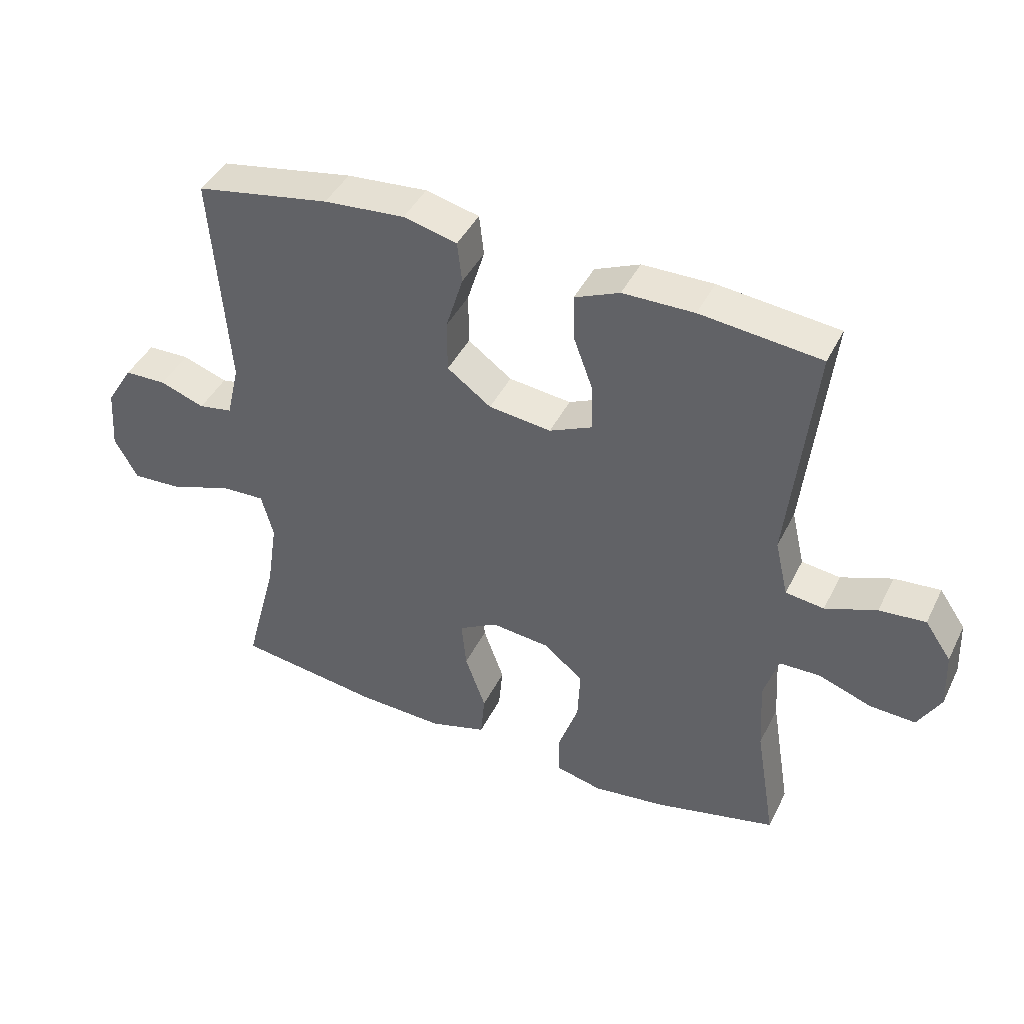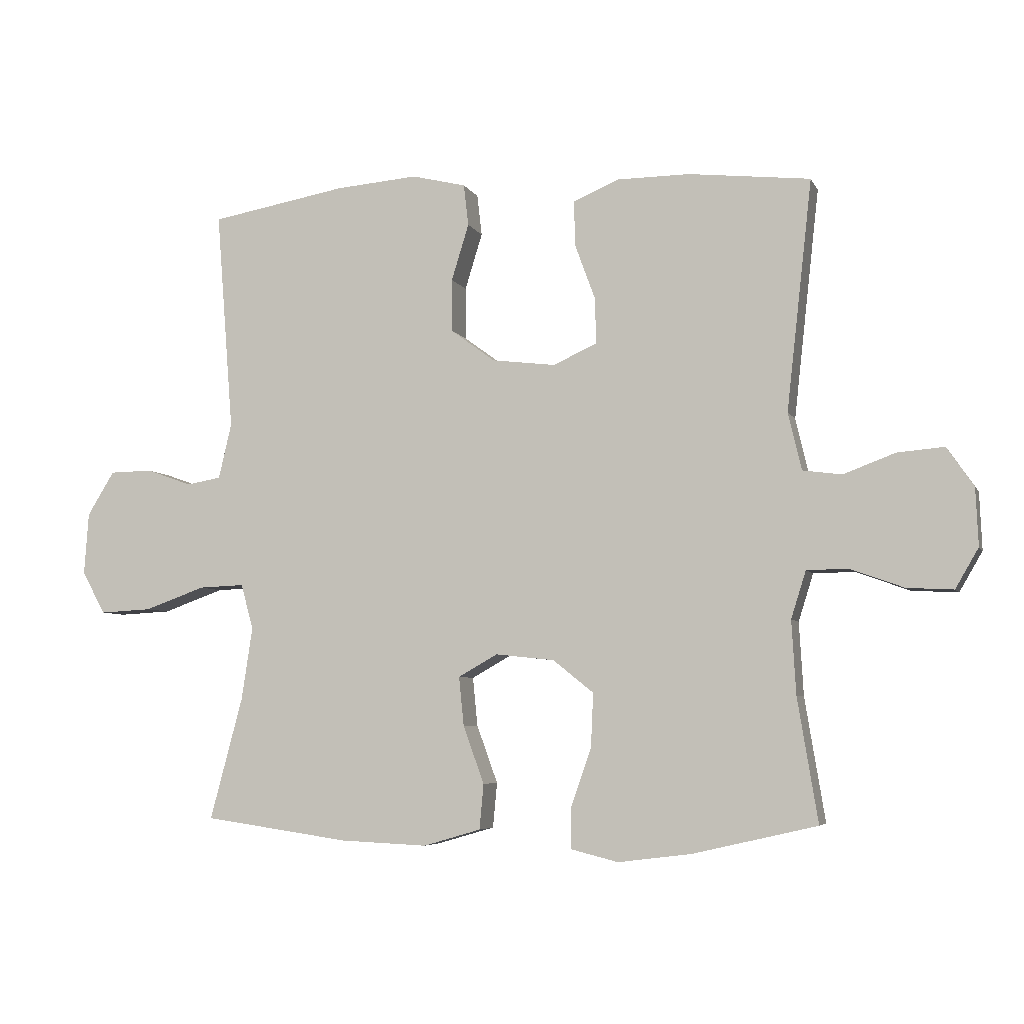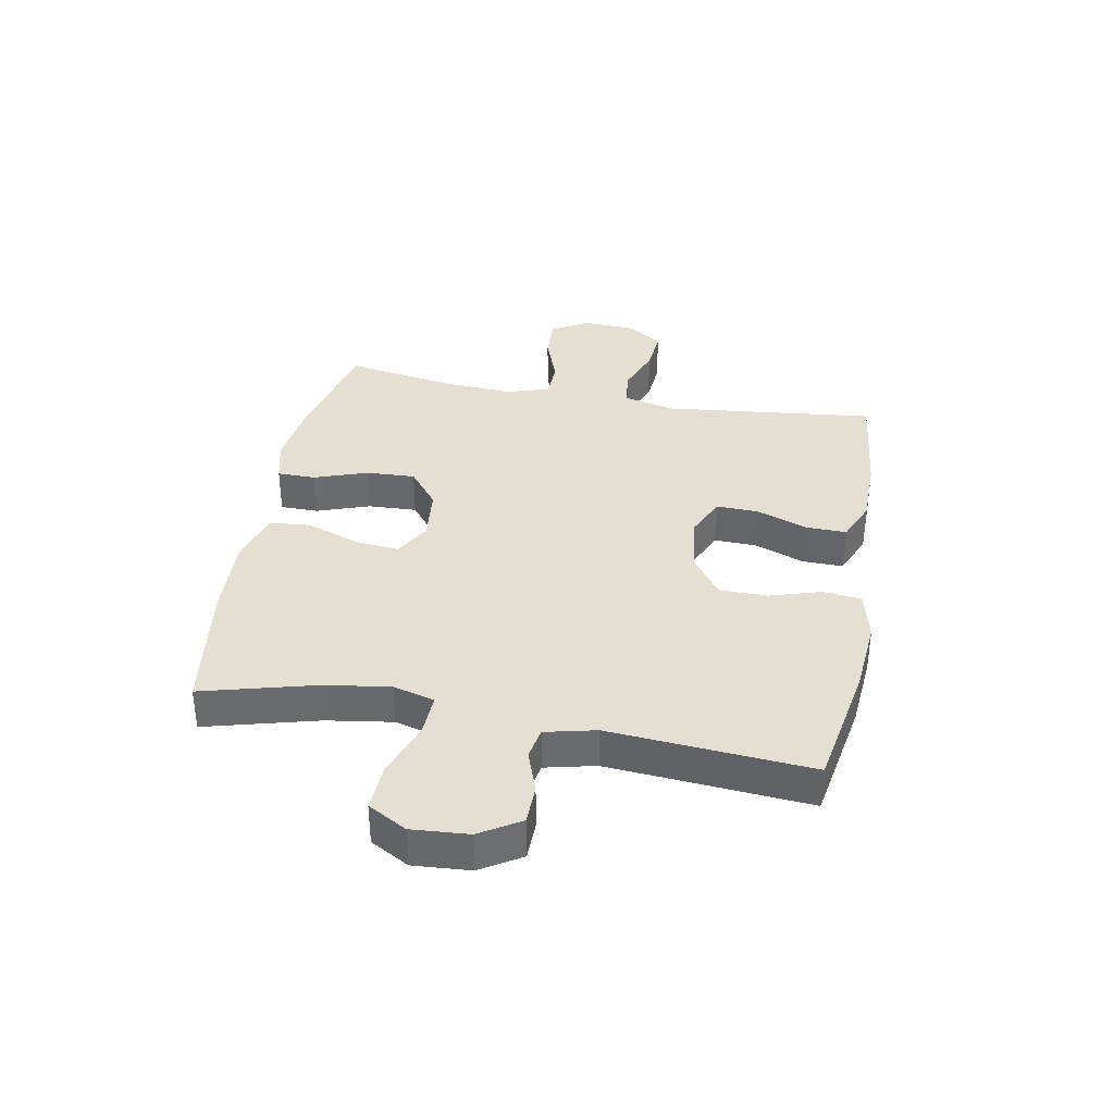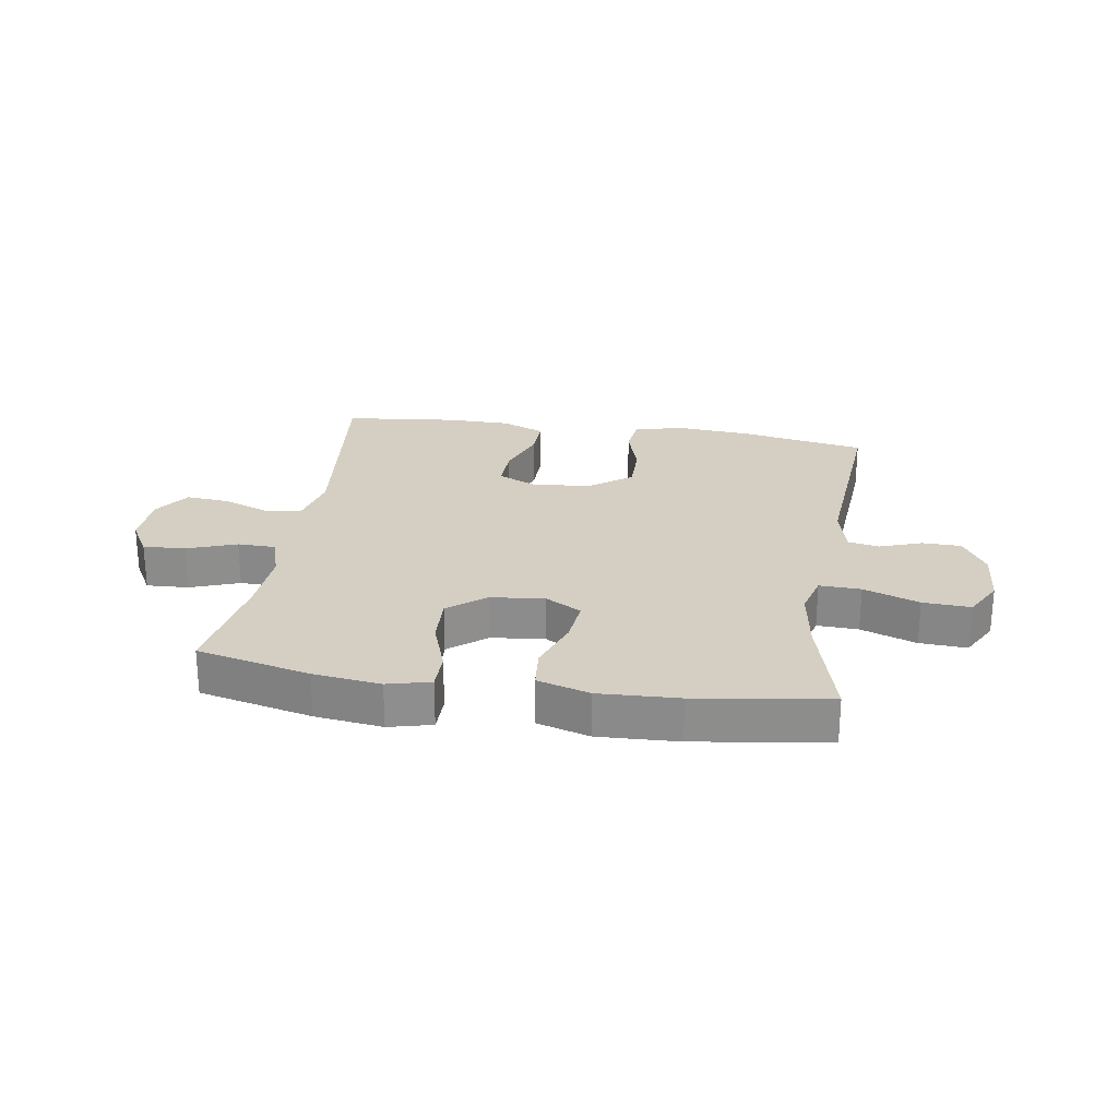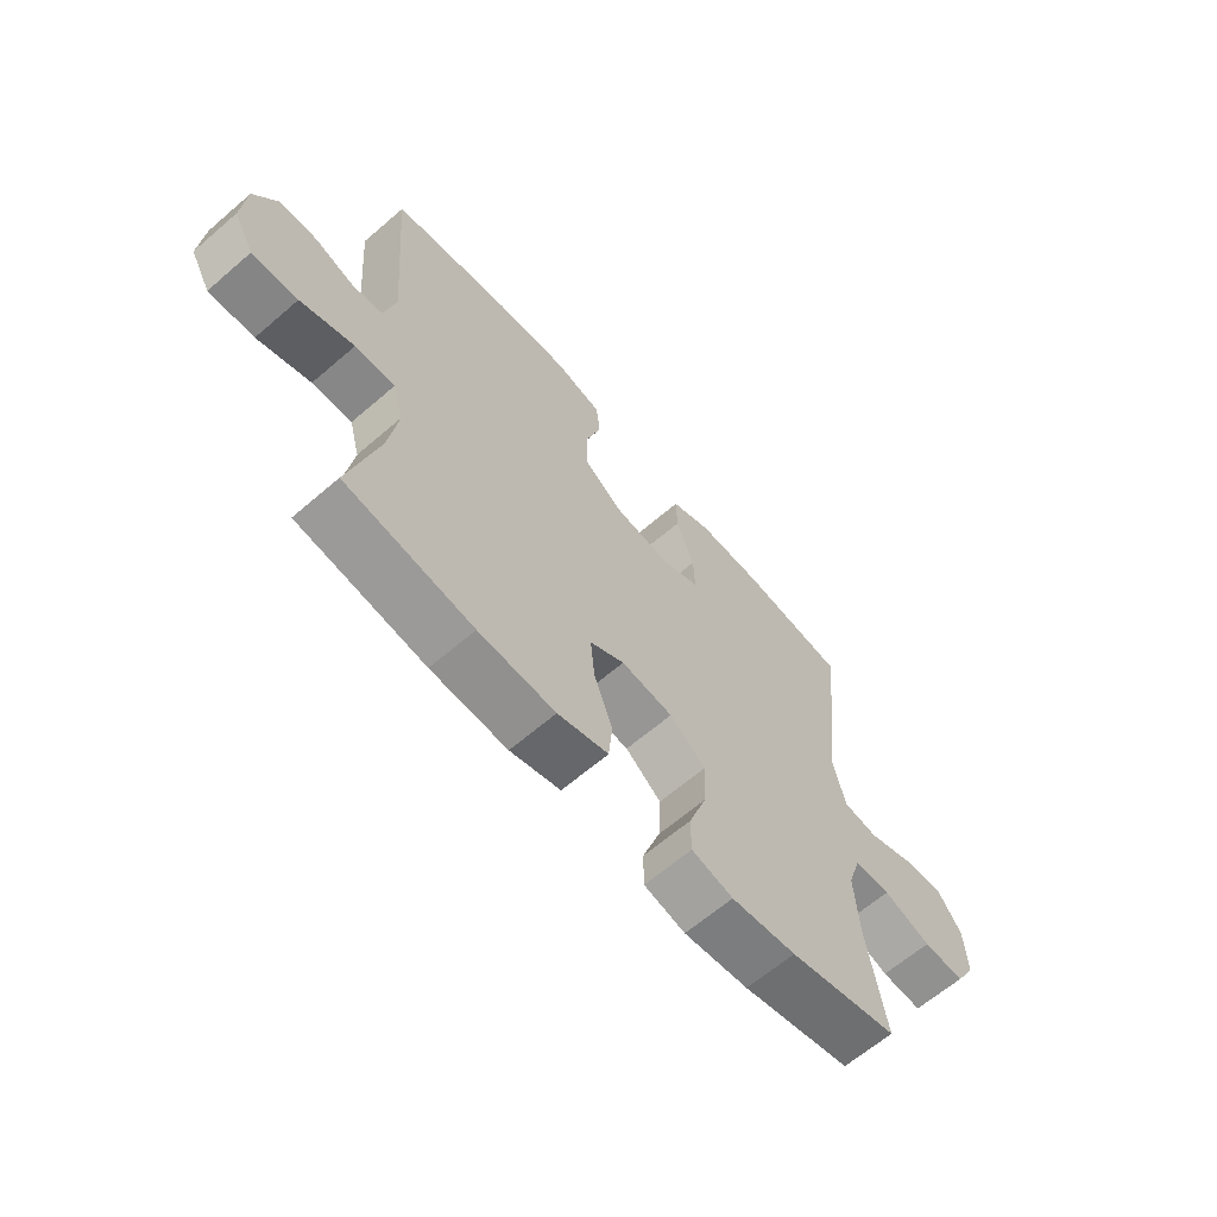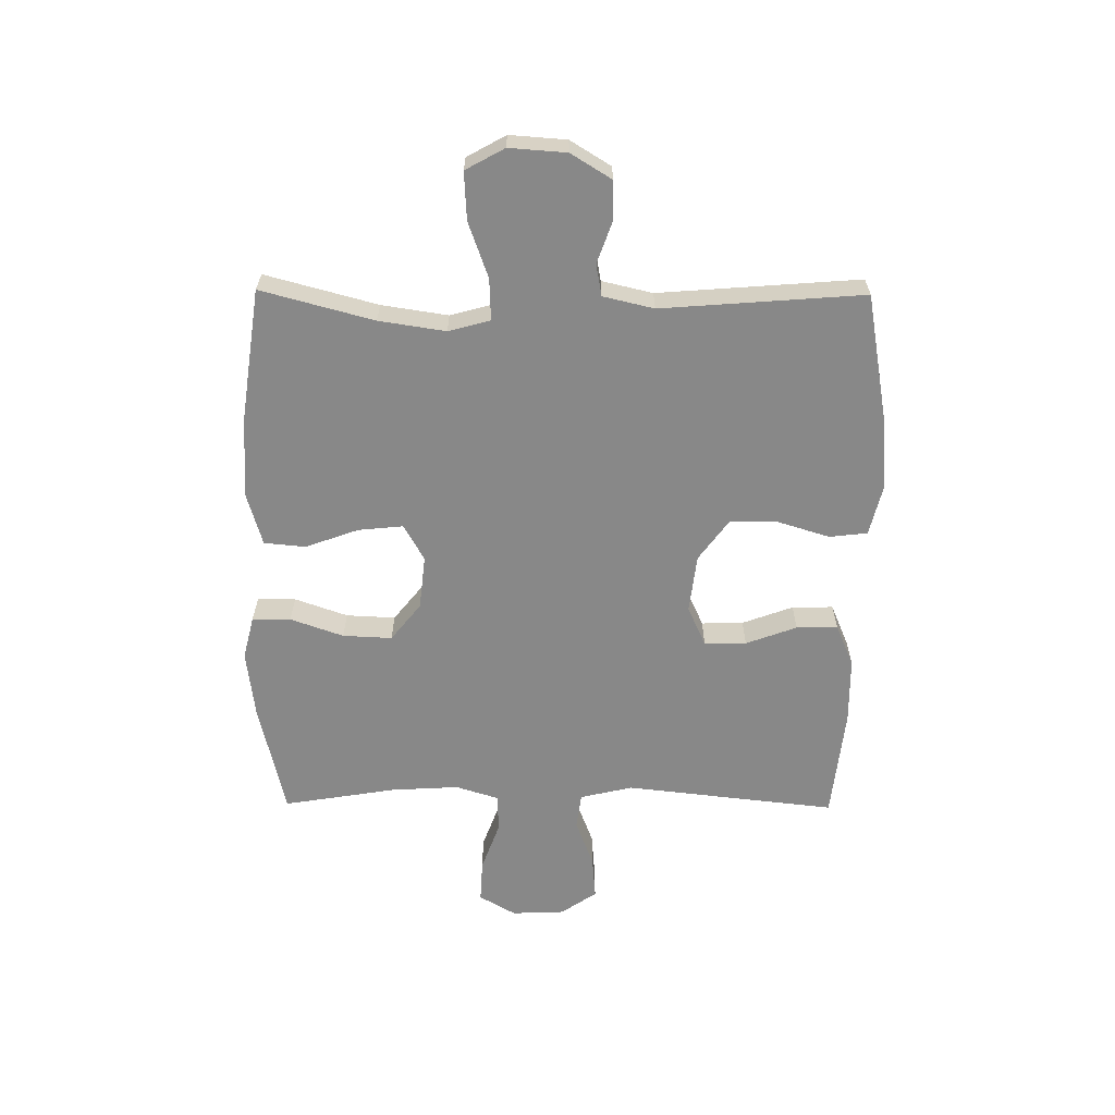
<metadata>
{"format":"obj","ext":"obj","renderer":"f3d","projection":"perspective","resolution":1024,"background":"white","views":[{"elev":42.6,"azim":24.8,"up":"+Z"},{"elev":-5.5,"azim":16.2,"up":"+Z"},{"elev":36.9,"azim":-79.5,"up":"+Y"},{"elev":25.4,"azim":-171.1,"up":"+Y"},{"elev":-64.0,"azim":-49.0,"up":"+Z"},{"elev":-62.9,"azim":-90.5,"up":"+Y"}]}
</metadata>
<code>
o path6160
v 0.4712 0.0375 -0.2955
v 0.4644 0.0375 -0.1784
v 0.488 0.0375 -0.1031
v 0.5539 0.0375 -0.1017
v 0.6393 0.0375 -0.1328
v 0.7132 0.0375 -0.1366
v 0.7499 0.0375 -0.07303
v 0.746 0.0375 0.01895
v 0.7034 0.0375 0.08082
v 0.6288 0.0375 0.07444
v 0.5463 0.0375 0.04339
v 0.4841 0.0375 0.05168
v 0.4629 0.0375 0.1431
v 0.5035 0.0375 0.5097
v 0.3092 0.0375 0.5309
v 0.1941 0.0375 0.53
v 0.1215 0.0375 0.4989
v 0.1229 0.0375 0.4274
v 0.1554 0.0375 0.3391
v 0.1573 0.0375 0.2661
v 0.08746 0.0375 0.2345
v -0.01344 0.0375 0.2466
v -0.08425 0.0375 0.2986
v -0.08459 0.0375 0.3823
v -0.05692 0.0375 0.4722
v -0.06445 0.0375 0.5383
v -0.1508 0.0375 0.5593
v -0.2812 0.0375 0.5485
v -0.4982 0.0375 0.5097
v -0.471 0.0375 0.1591
v -0.4916 0.0375 0.07086
v -0.5463 0.0375 0.0611
v -0.6188 0.0375 0.08682
v -0.6867 0.0375 0.08553
v -0.7297 0.0375 0.01525
v -0.7369 0.0375 -0.08391
v -0.6996 0.0375 -0.1514
v -0.6171 0.0375 -0.1469
v -0.5203 0.0375 -0.1122
v -0.4482 0.0375 -0.1094
v -0.4287 0.0375 -0.1816
v -0.4461 0.0375 -0.297
v -0.4982 0.0375 -0.4923
v -0.2667 0.0375 -0.5255
v -0.1278 0.0375 -0.5317
v -0.0363 0.0375 -0.5051
v -0.02968 0.0375 -0.4331
v -0.06301 0.0375 -0.341
v -0.07073 0.0375 -0.2632
v -0.008194 0.0375 -0.2278
v 0.0855 0.0375 -0.2378
v 0.1503 0.0375 -0.2896
v 0.1464 0.0375 -0.3751
v 0.1142 0.0375 -0.4671
v 0.1144 0.0375 -0.5338
v 0.1892 0.0375 -0.5525
v 0.3063 0.0375 -0.5378
v 0.5035 0.0375 -0.4923
v 0.4712 -0.0375 -0.2955
v 0.4644 -0.0375 -0.1784
v 0.488 -0.0375 -0.1031
v 0.5539 -0.0375 -0.1017
v 0.6393 -0.0375 -0.1328
v 0.7132 -0.0375 -0.1366
v 0.7499 -0.0375 -0.07303
v 0.746 -0.0375 0.01895
v 0.7034 -0.0375 0.08082
v 0.6288 -0.0375 0.07444
v 0.5463 -0.0375 0.04339
v 0.4841 -0.0375 0.05168
v 0.4629 -0.0375 0.1431
v 0.5035 -0.0375 0.5097
v 0.3092 -0.0375 0.5309
v 0.1941 -0.0375 0.53
v 0.1215 -0.0375 0.4989
v 0.1229 -0.0375 0.4274
v 0.1554 -0.0375 0.3391
v 0.1573 -0.0375 0.2661
v 0.08746 -0.0375 0.2345
v -0.01344 -0.0375 0.2466
v -0.08425 -0.0375 0.2986
v -0.08459 -0.0375 0.3823
v -0.05692 -0.0375 0.4722
v -0.06445 -0.0375 0.5383
v -0.1508 -0.0375 0.5593
v -0.2812 -0.0375 0.5485
v -0.4982 -0.0375 0.5097
v -0.471 -0.0375 0.1591
v -0.4916 -0.0375 0.07086
v -0.5463 -0.0375 0.0611
v -0.6188 -0.0375 0.08682
v -0.6867 -0.0375 0.08553
v -0.7297 -0.0375 0.01525
v -0.7369 -0.0375 -0.08391
v -0.6996 -0.0375 -0.1514
v -0.6171 -0.0375 -0.1469
v -0.5203 -0.0375 -0.1122
v -0.4482 -0.0375 -0.1094
v -0.4287 -0.0375 -0.1816
v -0.4461 -0.0375 -0.297
v -0.4982 -0.0375 -0.4923
v -0.2667 -0.0375 -0.5255
v -0.1278 -0.0375 -0.5317
v -0.0363 -0.0375 -0.5051
v -0.02968 -0.0375 -0.4331
v -0.06301 -0.0375 -0.341
v -0.07073 -0.0375 -0.2632
v -0.008194 -0.0375 -0.2278
v 0.0855 -0.0375 -0.2378
v 0.1503 -0.0375 -0.2896
v 0.1464 -0.0375 -0.3751
v 0.1142 -0.0375 -0.4671
v 0.1144 -0.0375 -0.5338
v 0.1892 -0.0375 -0.5525
v 0.3063 -0.0375 -0.5378
v 0.5035 -0.0375 -0.4923
v 0.7132 0.0375 -0.1366
v 0.7132 0.0375 -0.1366
v 0.7499 0.0375 -0.07303
v 0.746 0.0375 0.01895
v 0.7034 0.0375 0.08082
v 0.7034 0.0375 0.08082
v 0.6393 0.0375 -0.1328
v 0.6288 0.0375 0.07444
v 0.5539 0.0375 -0.1017
v 0.5463 0.0375 0.04339
v 0.488 0.0375 -0.1031
v 0.488 0.0375 -0.1031
v 0.4841 0.0375 0.05168
v 0.4841 0.0375 0.05168
v 0.5035 0.0375 -0.4923
v 0.5035 0.0375 -0.4923
v 0.4712 0.0375 -0.2955
v 0.4644 0.0375 -0.1784
v 0.4629 0.0375 0.1431
v 0.5035 0.0375 0.5097
v 0.5035 0.0375 0.5097
v 0.3092 0.0375 0.5309
v 0.3063 0.0375 -0.5378
v 0.1941 0.0375 0.53
v 0.1892 0.0375 -0.5525
v 0.1215 0.0375 0.4989
v 0.1215 0.0375 0.4989
v 0.1144 0.0375 -0.5338
v 0.1144 0.0375 -0.5338
v 0.1503 0.0375 -0.2896
v 0.1464 0.0375 -0.3751
v 0.1554 0.0375 0.3391
v 0.1573 0.0375 0.2661
v 0.1573 0.0375 0.2661
v 0.08746 0.0375 0.2345
v 0.1229 0.0375 0.4274
v 0.0855 0.0375 -0.2378
v 0.1142 0.0375 -0.4671
v -0.01344 0.0375 0.2466
v -0.008194 0.0375 -0.2278
v -0.07073 0.0375 -0.2632
v -0.07073 0.0375 -0.2632
v -0.08425 0.0375 0.2986
v -0.0363 0.0375 -0.5051
v -0.0363 0.0375 -0.5051
v -0.02968 0.0375 -0.4331
v -0.06301 0.0375 -0.341
v -0.1278 0.0375 -0.5317
v -0.08459 0.0375 0.3823
v -0.05692 0.0375 0.4722
v -0.06445 0.0375 0.5383
v -0.06445 0.0375 0.5383
v -0.1508 0.0375 0.5593
v -0.2667 0.0375 -0.5255
v -0.2812 0.0375 0.5485
v -0.4982 0.0375 -0.4923
v -0.4982 0.0375 -0.4923
v -0.4287 0.0375 -0.1816
v -0.4461 0.0375 -0.297
v -0.4482 0.0375 -0.1094
v -0.4482 0.0375 -0.1094
v -0.5203 0.0375 -0.1122
v -0.471 0.0375 0.1591
v -0.4916 0.0375 0.07086
v -0.4916 0.0375 0.07086
v -0.4982 0.0375 0.5097
v -0.4982 0.0375 0.5097
v -0.5463 0.0375 0.0611
v -0.6171 0.0375 -0.1469
v -0.6188 0.0375 0.08682
v -0.6996 0.0375 -0.1514
v -0.6996 0.0375 -0.1514
v -0.6867 0.0375 0.08553
v -0.7297 0.0375 0.01525
v -0.7369 0.0375 -0.08391
v 0.7132 -0.0375 -0.1366
v 0.7132 -0.0375 -0.1366
v 0.7499 -0.0375 -0.07303
v 0.746 -0.0375 0.01895
v 0.7034 -0.0375 0.08082
v 0.7034 -0.0375 0.08082
v 0.6393 -0.0375 -0.1328
v 0.6288 -0.0375 0.07444
v 0.5539 -0.0375 -0.1017
v 0.5463 -0.0375 0.04339
v 0.488 -0.0375 -0.1031
v 0.488 -0.0375 -0.1031
v 0.4841 -0.0375 0.05168
v 0.4841 -0.0375 0.05168
v 0.5035 -0.0375 -0.4923
v 0.5035 -0.0375 -0.4923
v 0.4712 -0.0375 -0.2955
v 0.4644 -0.0375 -0.1784
v 0.4629 -0.0375 0.1431
v 0.5035 -0.0375 0.5097
v 0.5035 -0.0375 0.5097
v 0.3092 -0.0375 0.5309
v 0.3063 -0.0375 -0.5378
v 0.1941 -0.0375 0.53
v 0.1892 -0.0375 -0.5525
v 0.1215 -0.0375 0.4989
v 0.1215 -0.0375 0.4989
v 0.1144 -0.0375 -0.5338
v 0.1144 -0.0375 -0.5338
v 0.1503 -0.0375 -0.2896
v 0.1464 -0.0375 -0.3751
v 0.1554 -0.0375 0.3391
v 0.1573 -0.0375 0.2661
v 0.1573 -0.0375 0.2661
v 0.08746 -0.0375 0.2345
v 0.1229 -0.0375 0.4274
v 0.0855 -0.0375 -0.2378
v 0.1142 -0.0375 -0.4671
v -0.01344 -0.0375 0.2466
v -0.008194 -0.0375 -0.2278
v -0.07073 -0.0375 -0.2632
v -0.07073 -0.0375 -0.2632
v -0.08425 -0.0375 0.2986
v -0.0363 -0.0375 -0.5051
v -0.0363 -0.0375 -0.5051
v -0.02968 -0.0375 -0.4331
v -0.06301 -0.0375 -0.341
v -0.1278 -0.0375 -0.5317
v -0.08459 -0.0375 0.3823
v -0.05692 -0.0375 0.4722
v -0.06445 -0.0375 0.5383
v -0.06445 -0.0375 0.5383
v -0.1508 -0.0375 0.5593
v -0.2667 -0.0375 -0.5255
v -0.2812 -0.0375 0.5485
v -0.4982 -0.0375 -0.4923
v -0.4982 -0.0375 -0.4923
v -0.4287 -0.0375 -0.1816
v -0.4461 -0.0375 -0.297
v -0.4482 -0.0375 -0.1094
v -0.4482 -0.0375 -0.1094
v -0.5203 -0.0375 -0.1122
v -0.471 -0.0375 0.1591
v -0.4916 -0.0375 0.07086
v -0.4916 -0.0375 0.07086
v -0.4982 -0.0375 0.5097
v -0.4982 -0.0375 0.5097
v -0.5463 -0.0375 0.0611
v -0.6171 -0.0375 -0.1469
v -0.6188 -0.0375 0.08682
v -0.6996 -0.0375 -0.1514
v -0.6996 -0.0375 -0.1514
v -0.6867 -0.0375 0.08553
v -0.7297 -0.0375 0.01525
v -0.7369 -0.0375 -0.08391
f 202 201 204
f 260 265 266
f 214 222 216
f 253 259 260
f 245 238 250
f 208 222 214
f 221 209 228
f 202 204 228
f 229 216 222
f 199 195 196
f 215 223 213
f 206 208 214
f 194 195 198
f 238 239 237
f 250 232 249
f 265 261 264
f 231 230 251
f 246 234 240
f 265 260 261
f 251 255 253
f 213 223 210
f 255 251 230
f 200 201 202
f 230 234 255
f 245 250 247
f 254 246 257
f 195 199 198
f 253 255 259
f 224 210 223
f 223 215 227
f 204 210 224
f 213 210 211
f 227 215 217
f 231 226 230
f 192 194 198
f 226 204 224
f 255 234 254
f 209 221 208
f 260 266 262
f 219 216 229
f 228 204 226
f 201 200 199
f 231 251 232
f 259 261 260
f 238 232 250
f 235 237 239
f 198 199 200
f 202 228 209
f 208 221 222
f 246 240 244
f 254 234 246
f 239 238 245
f 249 232 251
f 240 241 244
f 228 226 231
f 244 241 242
f 118 7 65 193
f 7 8 66 65
f 8 122 197 66
f 5 6 64 63
f 9 10 68 67
f 4 5 63 62
f 10 11 69 68
f 128 4 62 203
f 11 130 205 69
f 132 1 59 207
f 2 3 61 60
f 12 13 71 70
f 1 2 60 59
f 13 137 212 71
f 14 15 73 72
f 57 58 116 115
f 15 16 74 73
f 56 57 115 114
f 16 143 218 74
f 145 56 114 220
f 52 53 111 110
f 19 150 225 77
f 20 21 79 78
f 18 19 77 76
f 17 18 76 75
f 51 52 110 109
f 54 55 113 112
f 53 54 112 111
f 21 22 80 79
f 50 51 109 108
f 158 50 108 233
f 22 23 81 80
f 161 47 105 236
f 47 48 106 105
f 45 46 104 103
f 24 25 83 82
f 25 168 243 83
f 48 49 107 106
f 26 27 85 84
f 23 24 82 81
f 44 45 103 102
f 27 28 86 85
f 173 44 102 248
f 41 42 100 99
f 177 41 99 252
f 39 40 98 97
f 30 181 256 88
f 183 30 88 258
f 28 29 87 86
f 42 43 101 100
f 31 32 90 89
f 38 39 97 96
f 32 33 91 90
f 188 38 96 263
f 33 34 92 91
f 34 35 93 92
f 36 37 95 94
f 35 36 94 93
f 127 129 126
f 185 191 190
f 139 141 147
f 178 185 184
f 170 175 163
f 133 139 147
f 146 153 134
f 127 153 129
f 154 147 141
f 124 121 120
f 140 138 148
f 131 139 133
f 119 123 120
f 163 162 164
f 175 174 157
f 190 189 186
f 156 176 155
f 171 165 159
f 190 186 185
f 176 178 180
f 138 135 148
f 180 155 176
f 125 127 126
f 155 180 159
f 170 172 175
f 179 182 171
f 120 123 124
f 178 184 180
f 149 148 135
f 148 152 140
f 129 149 135
f 138 136 135
f 152 142 140
f 156 155 151
f 117 123 119
f 151 149 129
f 180 179 159
f 134 133 146
f 185 187 191
f 144 154 141
f 153 151 129
f 126 124 125
f 156 157 176
f 184 185 186
f 163 175 157
f 160 164 162
f 123 125 124
f 127 134 153
f 133 147 146
f 171 169 165
f 179 171 159
f 164 170 163
f 174 176 157
f 165 169 166
f 153 156 151
f 169 167 166

</code>
